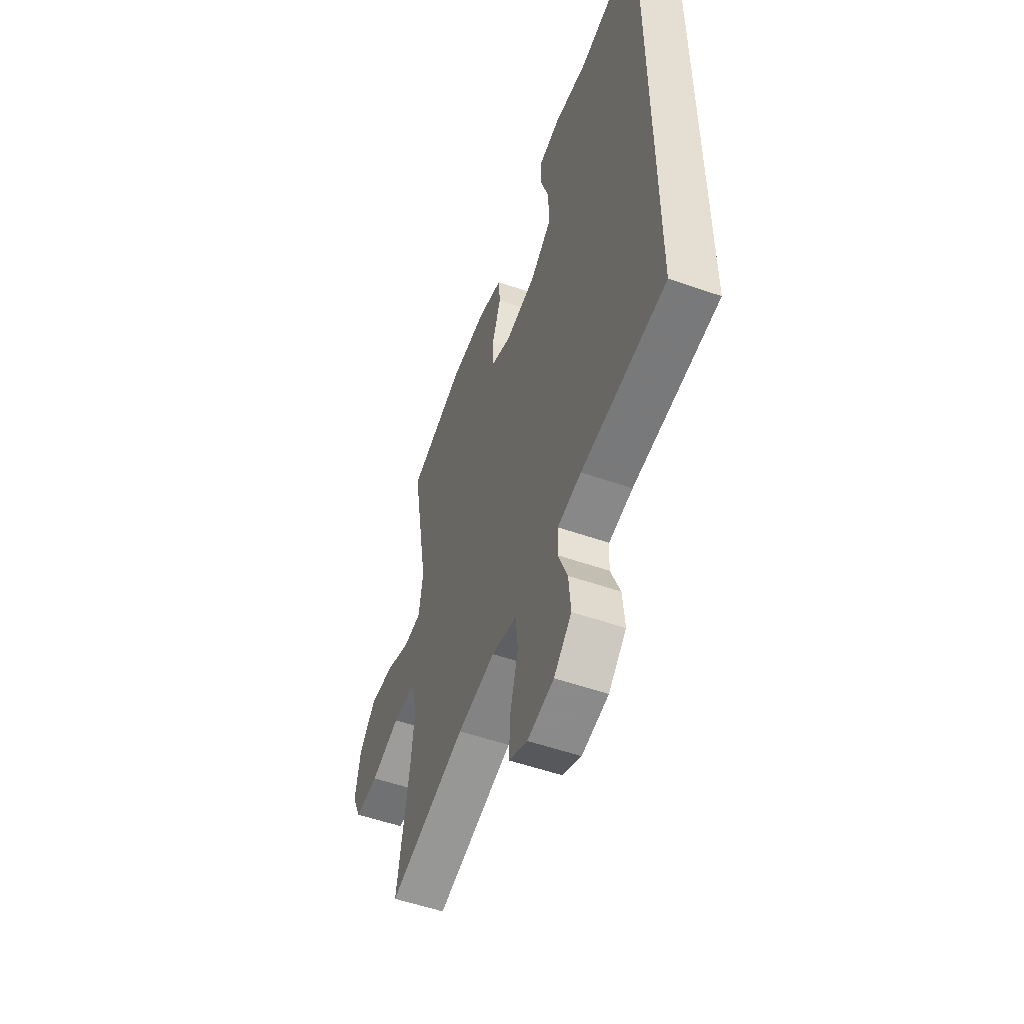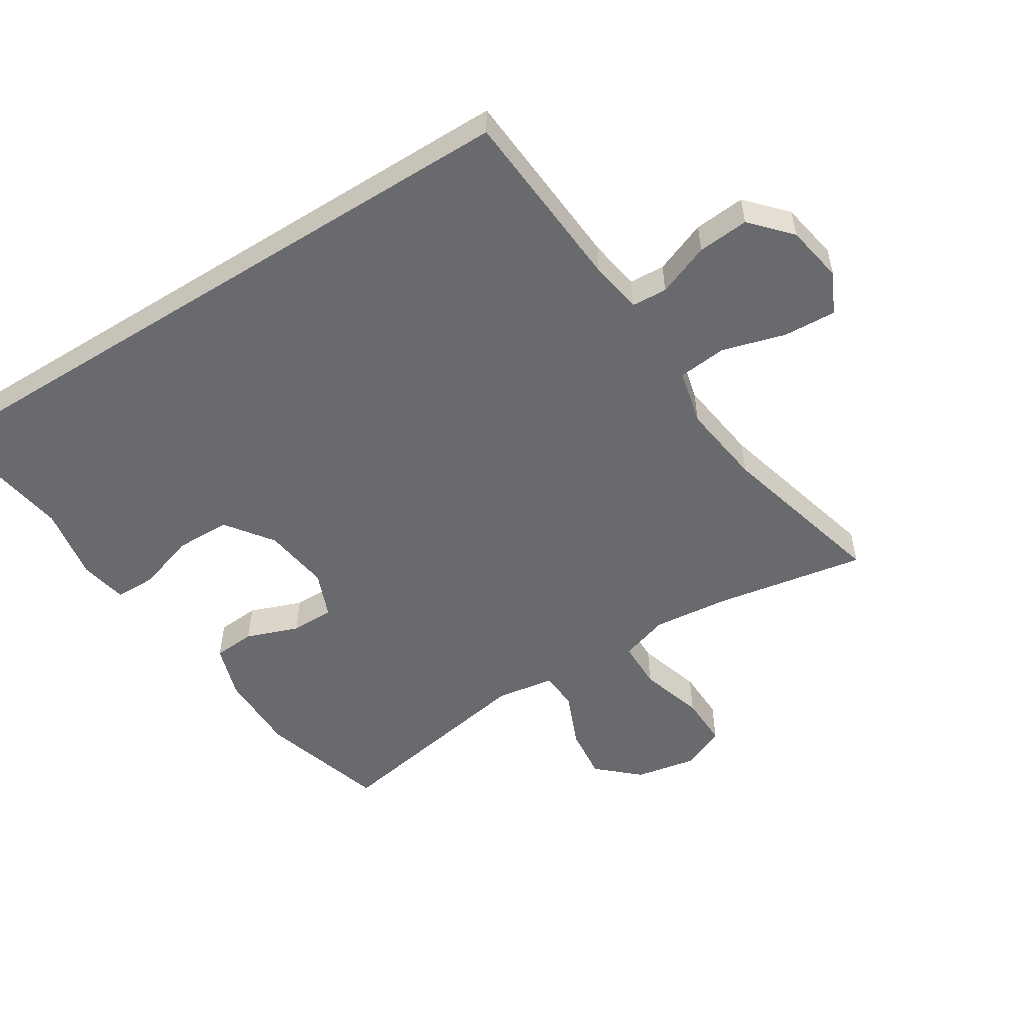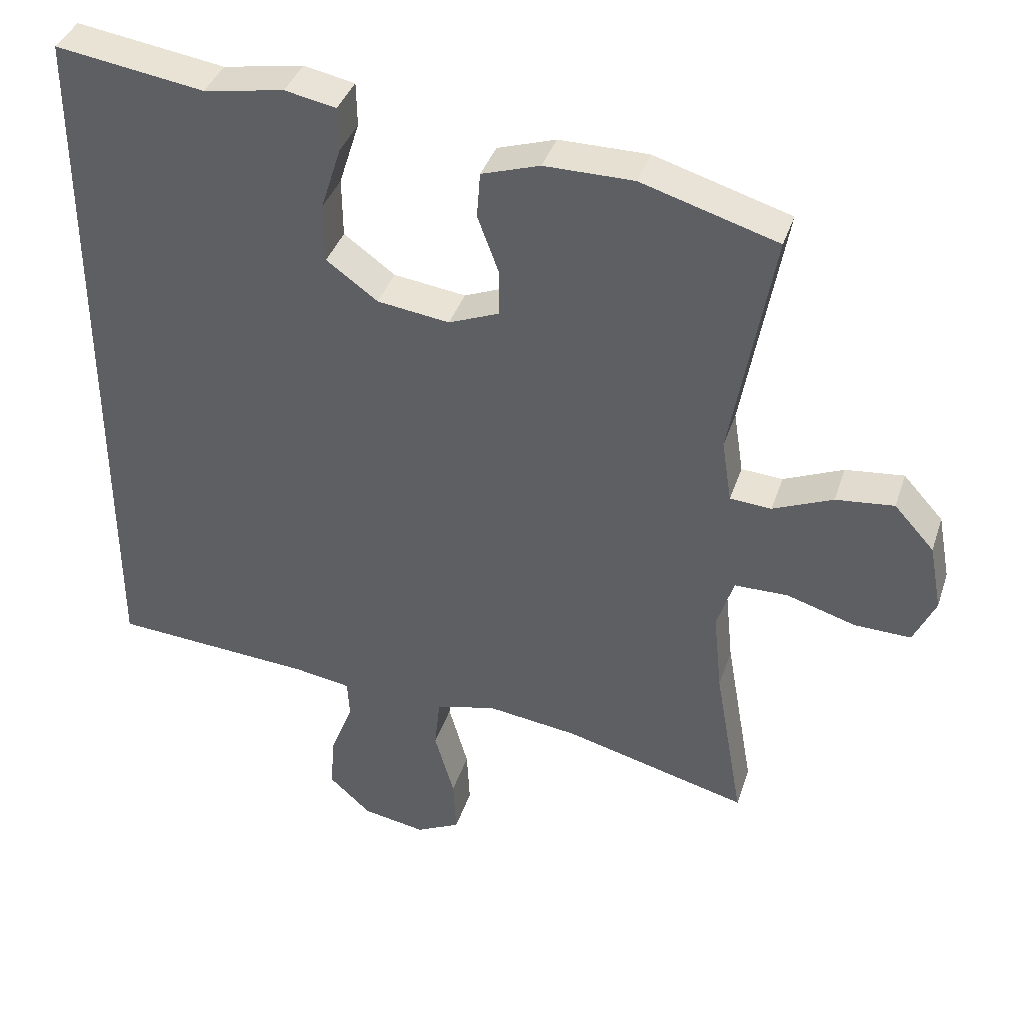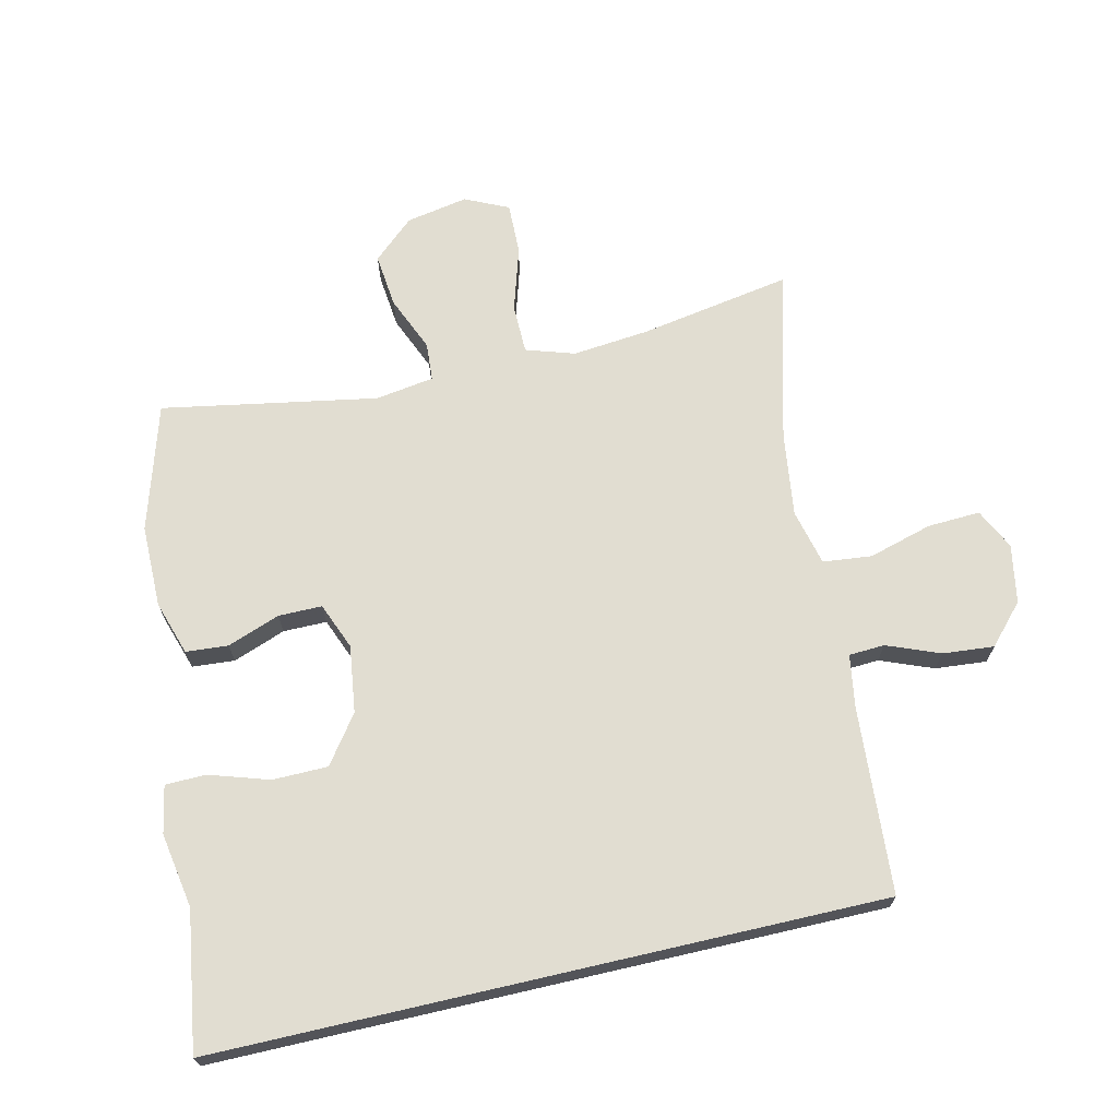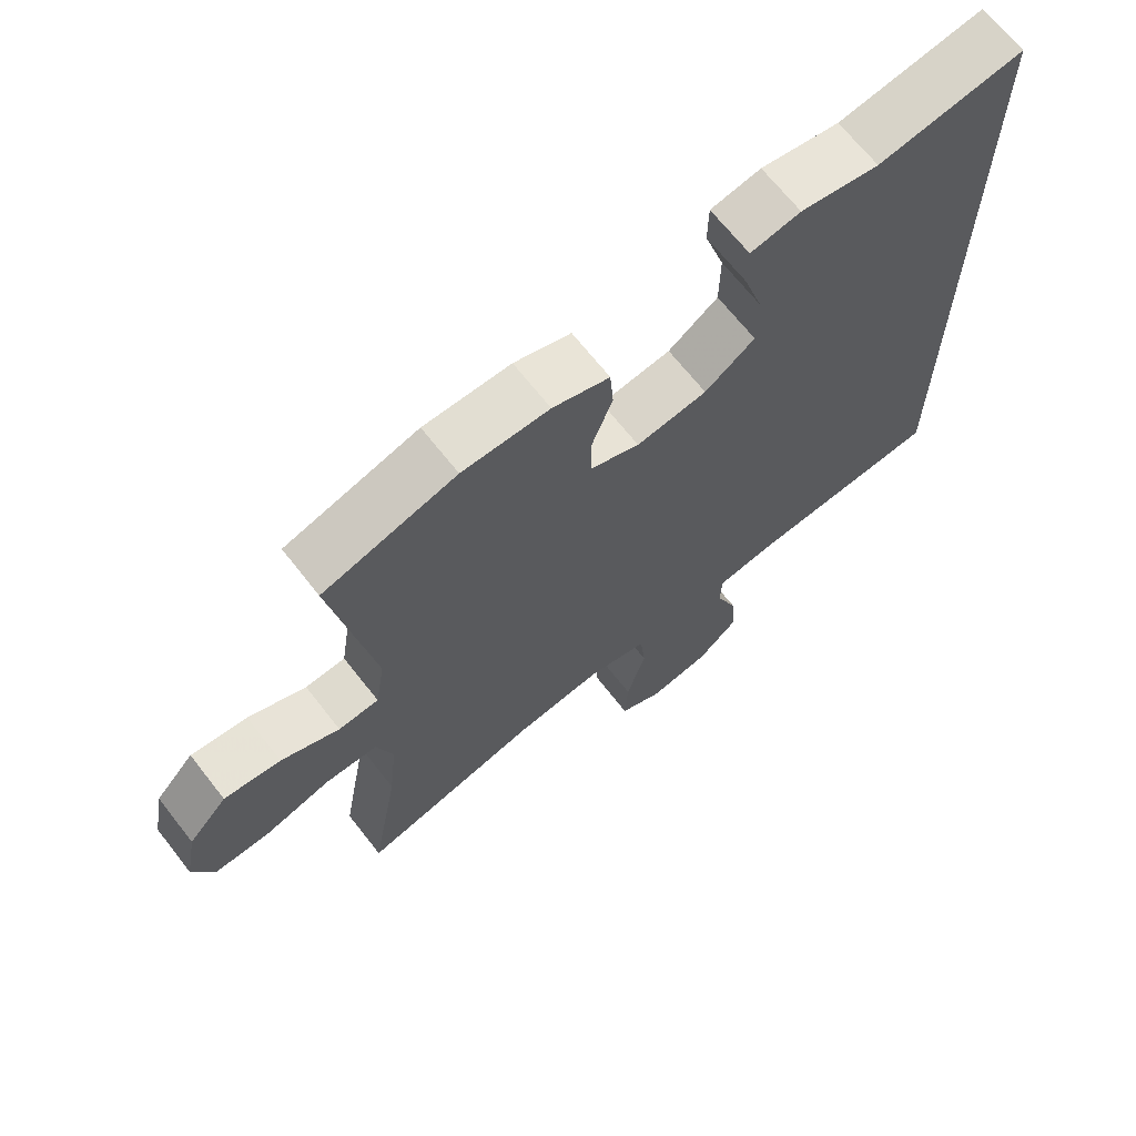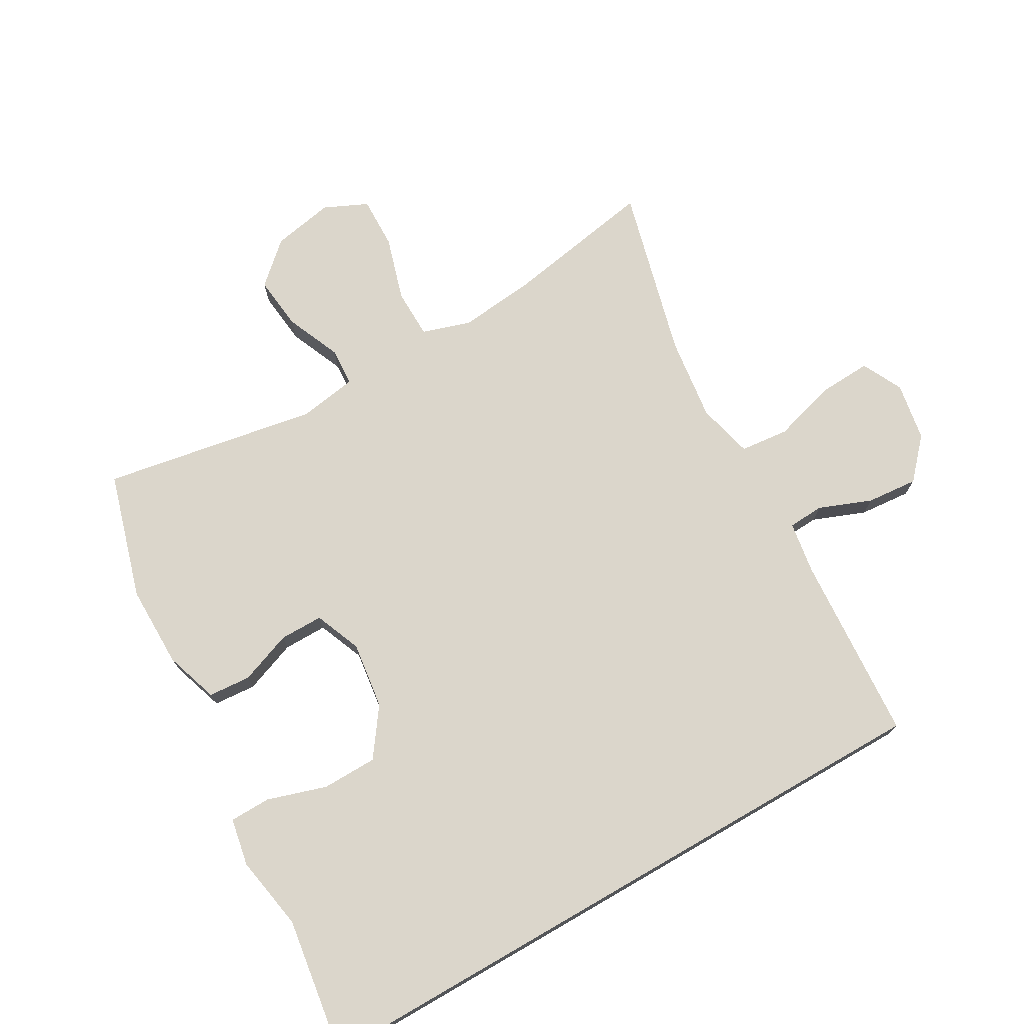
<metadata>
{"format":"obj","ext":"obj","renderer":"f3d","projection":"perspective","resolution":1024,"background":"white","views":[{"elev":-53.9,"azim":69.6,"up":"+Z"},{"elev":-53.0,"azim":122.2,"up":"+Y"},{"elev":38.5,"azim":-162.5,"up":"+Z"},{"elev":68.7,"azim":77.0,"up":"+Y"},{"elev":67.8,"azim":-38.1,"up":"+Z"},{"elev":73.6,"azim":60.0,"up":"+Y"}]}
</metadata>
<code>
v 0.5 0.07 -0.401
v 0.213 0.07 -0.421
v 0.132 0.07 -0.434
v 0.129 0.07 -0.489
v 0.161 0.07 -0.57
v 0.168 0.07 -0.649
v 0.108 0.07 -0.704
v 0.018 0.07 -0.72
v -0.045 0.07 -0.689
v -0.041 0.07 -0.608
v -0.013 0.07 -0.51
v -0.021 0.07 -0.435
v -0.107 0.07 -0.414
v -0.236 0.07 -0.431
v -0.5 0.07 -0.5
v -0.459 0.07 -0.266
v -0.447 0.07 -0.149
v -0.471 0.07 -0.074
v -0.547 0.07 -0.073
v -0.646 0.07 -0.103
v -0.726 0.07 -0.105
v -0.757 0.07 -0.038
v -0.739 0.07 0.057
v -0.682 0.07 0.12
v -0.599 0.07 0.111
v -0.514 0.07 0.075
v -0.455 0.07 0.079
v -0.441 0.07 0.169
v -0.5 0.07 0.5
v -0.306 0.07 0.558
v -0.179 0.07 0.558
v -0.096 0.07 0.531
v -0.091 0.07 0.466
v -0.121 0.07 0.385
v -0.121 0.07 0.318
v -0.049 0.07 0.289
v 0.054 0.07 0.303
v 0.127 0.07 0.356
v 0.128 0.07 0.441
v 0.099 0.07 0.532
v 0.1 0.07 0.595
v 0.173 0.07 0.609
v 0.288 0.07 0.589
v 0.5 0.07 0.621
v 0.5 0 -0.401
v 0.213 0 -0.421
v 0.132 0 -0.434
v 0.129 0 -0.489
v 0.161 0 -0.57
v 0.168 0 -0.649
v 0.108 0 -0.704
v 0.018 0 -0.72
v -0.045 0 -0.689
v -0.041 0 -0.608
v -0.013 0 -0.51
v -0.021 0 -0.435
v -0.107 0 -0.414
v -0.236 0 -0.431
v -0.5 0 -0.5
v -0.459 0 -0.266
v -0.447 0 -0.149
v -0.471 0 -0.074
v -0.547 0 -0.073
v -0.646 0 -0.103
v -0.726 0 -0.105
v -0.757 0 -0.038
v -0.739 0 0.057
v -0.682 0 0.12
v -0.599 0 0.111
v -0.514 0 0.075
v -0.455 0 0.079
v -0.441 0 0.169
v -0.5 0 0.5
v -0.306 0 0.558
v -0.179 0 0.558
v -0.096 0 0.531
v -0.091 0 0.466
v -0.121 0 0.385
v -0.121 0 0.318
v -0.049 0 0.289
v 0.054 0 0.303
v 0.127 0 0.356
v 0.128 0 0.441
v 0.099 0 0.532
v 0.1 0 0.595
v 0.173 0 0.609
v 0.288 0 0.589
v 0.5 0 0.621
f 43 44 1 2
f 41 42 43
f 40 41 43
f 39 40 43
f 43 2 3
f 39 43 3
f 38 39 3
f 37 38 3 4
f 36 37 4
f 35 36 4
f 32 33 34
f 31 32 34
f 30 31 34
f 29 30 34
f 28 29 34
f 27 28 34 35
f 24 25 26
f 23 24 26
f 22 23 26
f 21 22 26
f 20 21 26
f 19 20 26
f 18 19 26 27
f 27 35 4
f 18 27 4
f 17 18 4
f 14 15 16
f 13 14 16 17
f 9 10 11
f 8 9 11
f 7 8 11
f 6 7 11
f 5 6 11
f 4 5 11
f 4 11 12
f 17 4 12
f 12 13 17
f 46 45 88 87
f 87 86 85
f 87 85 84
f 87 84 83
f 47 46 87
f 47 87 83
f 47 83 82
f 48 47 82 81
f 48 81 80
f 48 80 79
f 78 77 76
f 78 76 75
f 78 75 74
f 78 74 73
f 78 73 72
f 79 78 72 71
f 70 69 68
f 70 68 67
f 70 67 66
f 70 66 65
f 70 65 64
f 70 64 63
f 71 70 63 62
f 48 79 71
f 48 71 62
f 48 62 61
f 60 59 58
f 61 60 58 57
f 55 54 53
f 55 53 52
f 55 52 51
f 55 51 50
f 55 50 49
f 55 49 48
f 56 55 48
f 56 48 61
f 61 57 56
f 1 45 46 2
f 2 46 47 3
f 3 47 48 4
f 4 48 49 5
f 5 49 50 6
f 6 50 51 7
f 7 51 52 8
f 8 52 53 9
f 9 53 54 10
f 10 54 55 11
f 11 55 56 12
f 12 56 57 13
f 13 57 58 14
f 14 58 59 15
f 15 59 60 16
f 16 60 61 17
f 17 61 62 18
f 18 62 63 19
f 19 63 64 20
f 20 64 65 21
f 21 65 66 22
f 22 66 67 23
f 23 67 68 24
f 24 68 69 25
f 25 69 70 26
f 26 70 71 27
f 27 71 72 28
f 28 72 73 29
f 29 73 74 30
f 30 74 75 31
f 31 75 76 32
f 32 76 77 33
f 33 77 78 34
f 34 78 79 35
f 35 79 80 36
f 36 80 81 37
f 37 81 82 38
f 38 82 83 39
f 39 83 84 40
f 40 84 85 41
f 41 85 86 42
f 42 86 87 43
f 43 87 88 44
f 44 88 45 1

</code>
